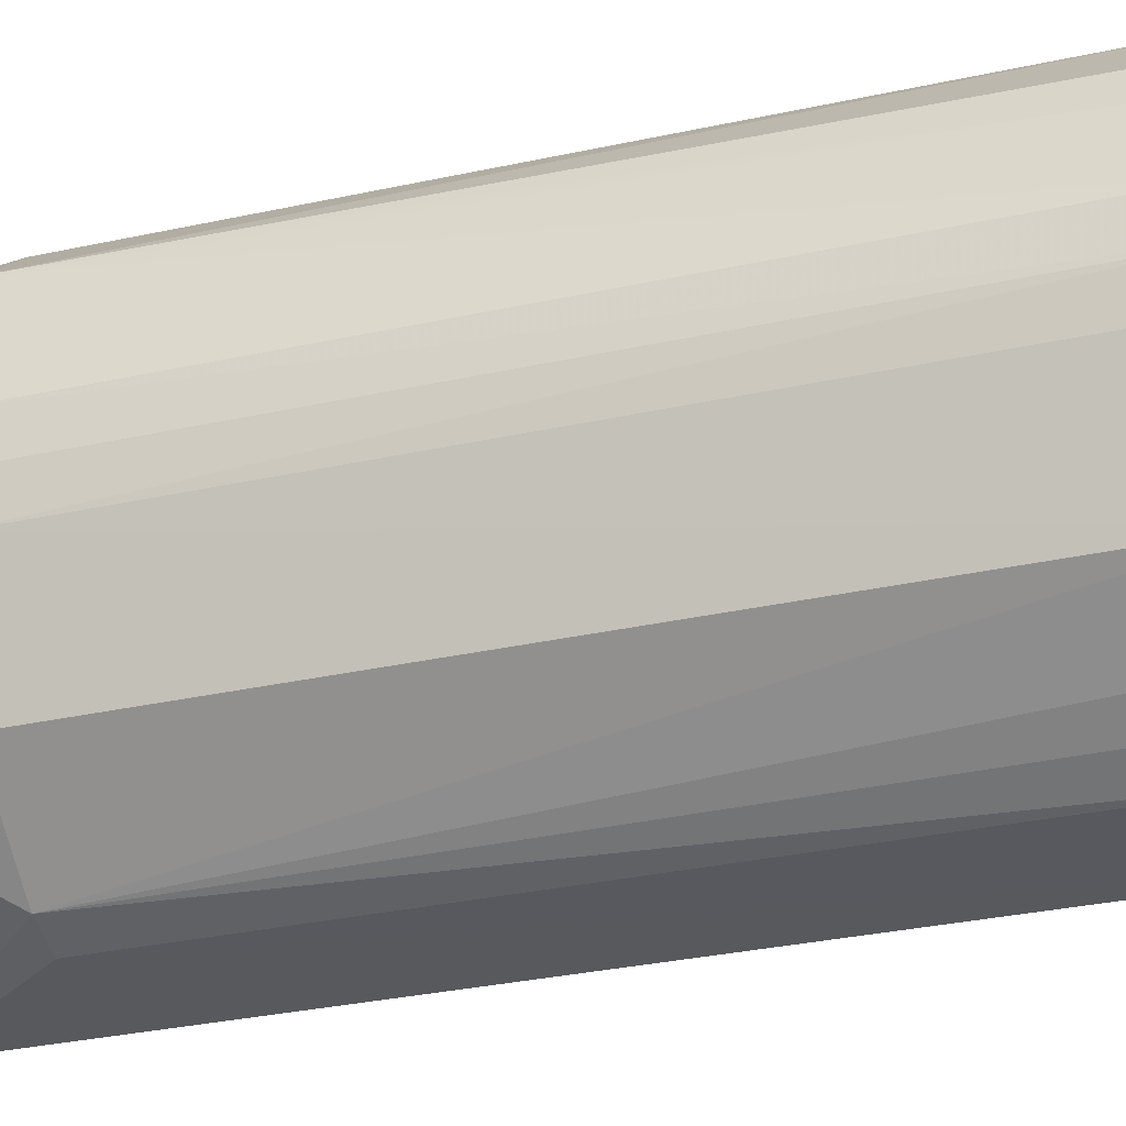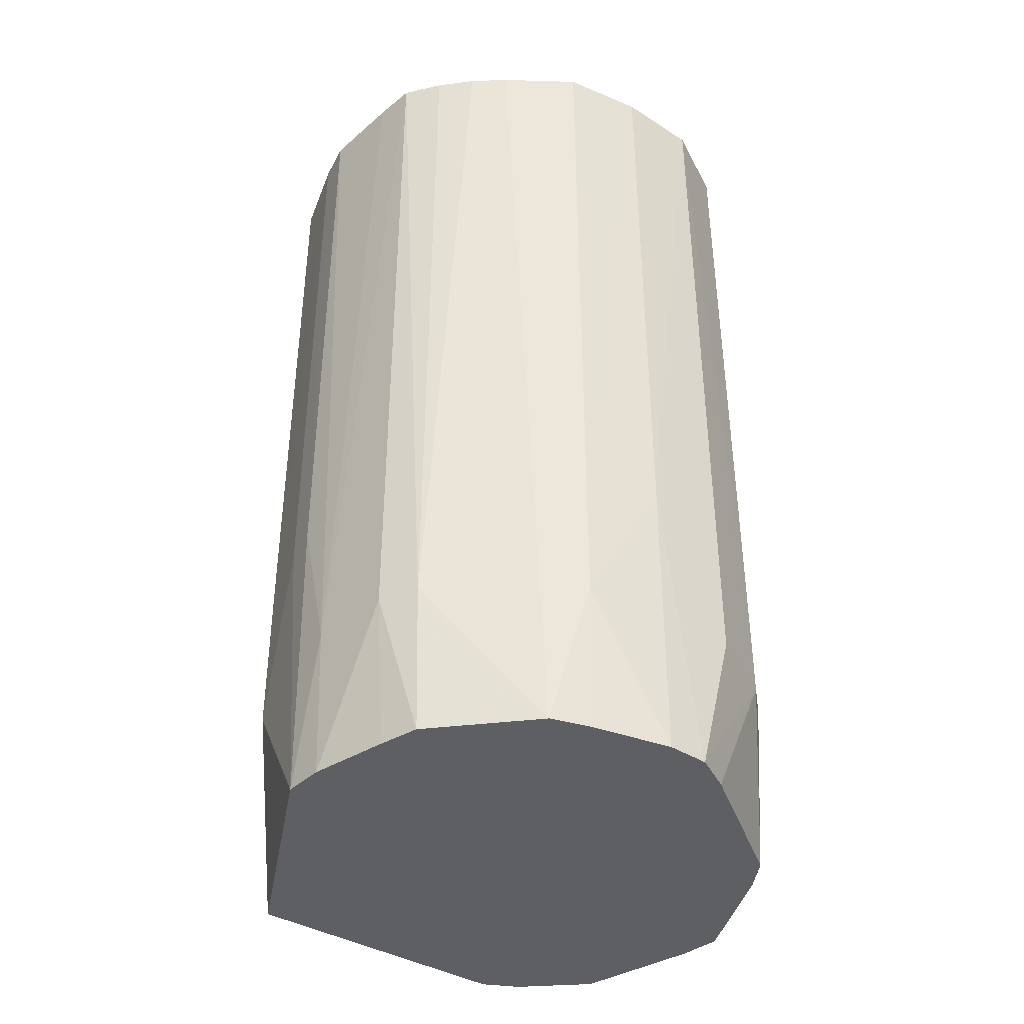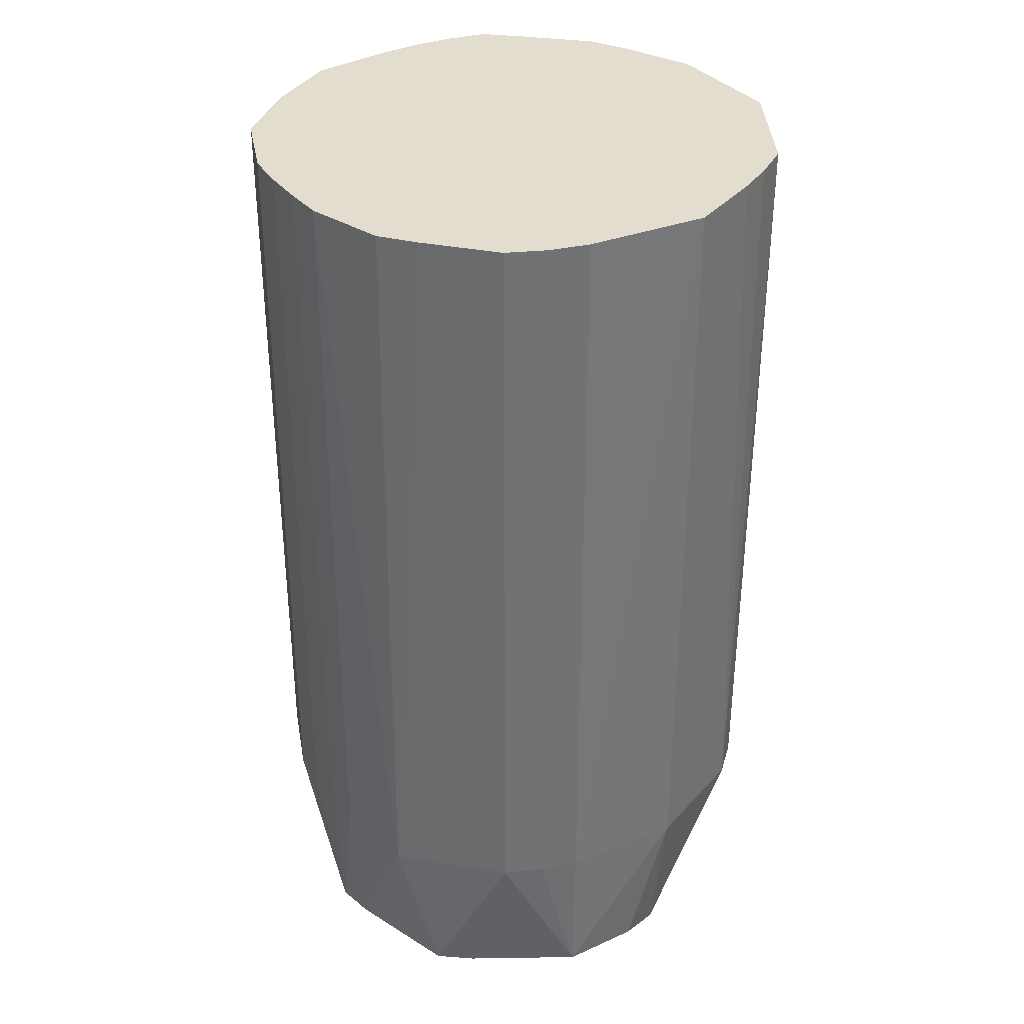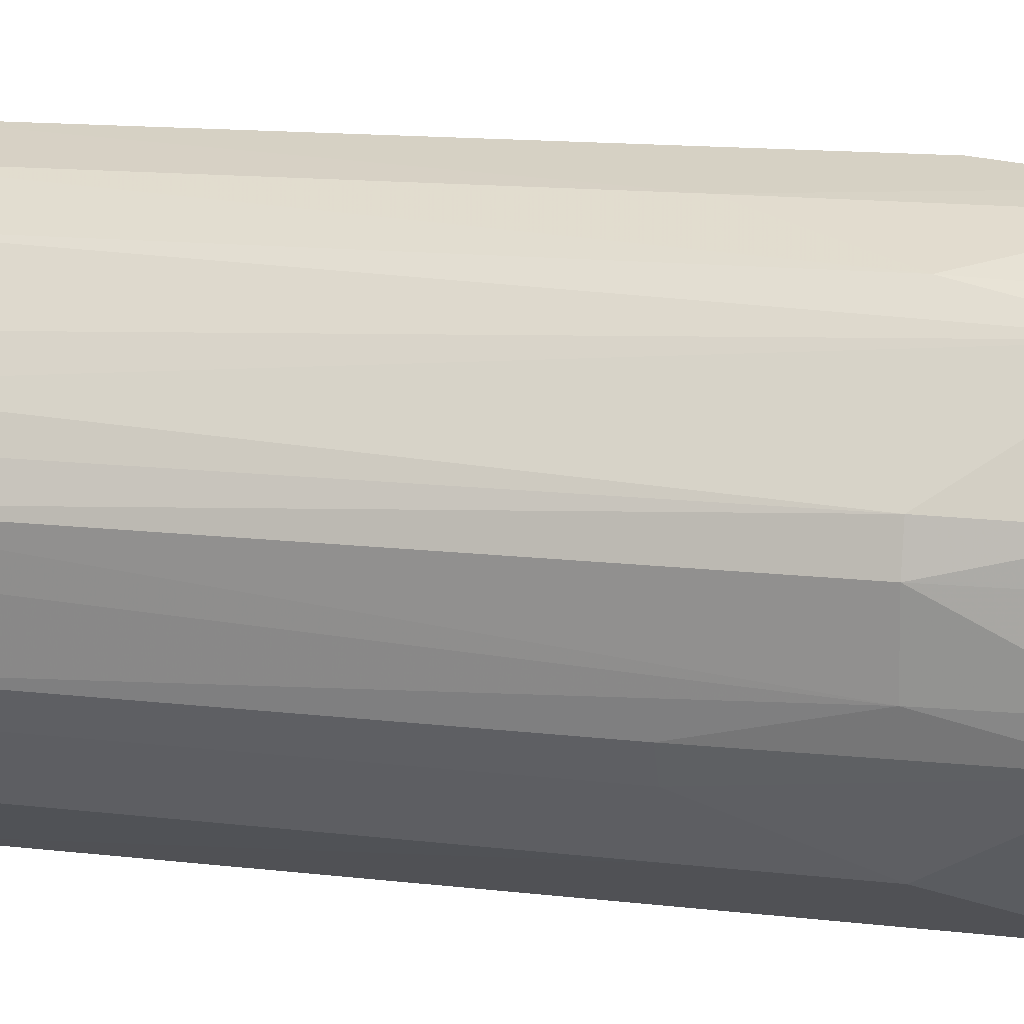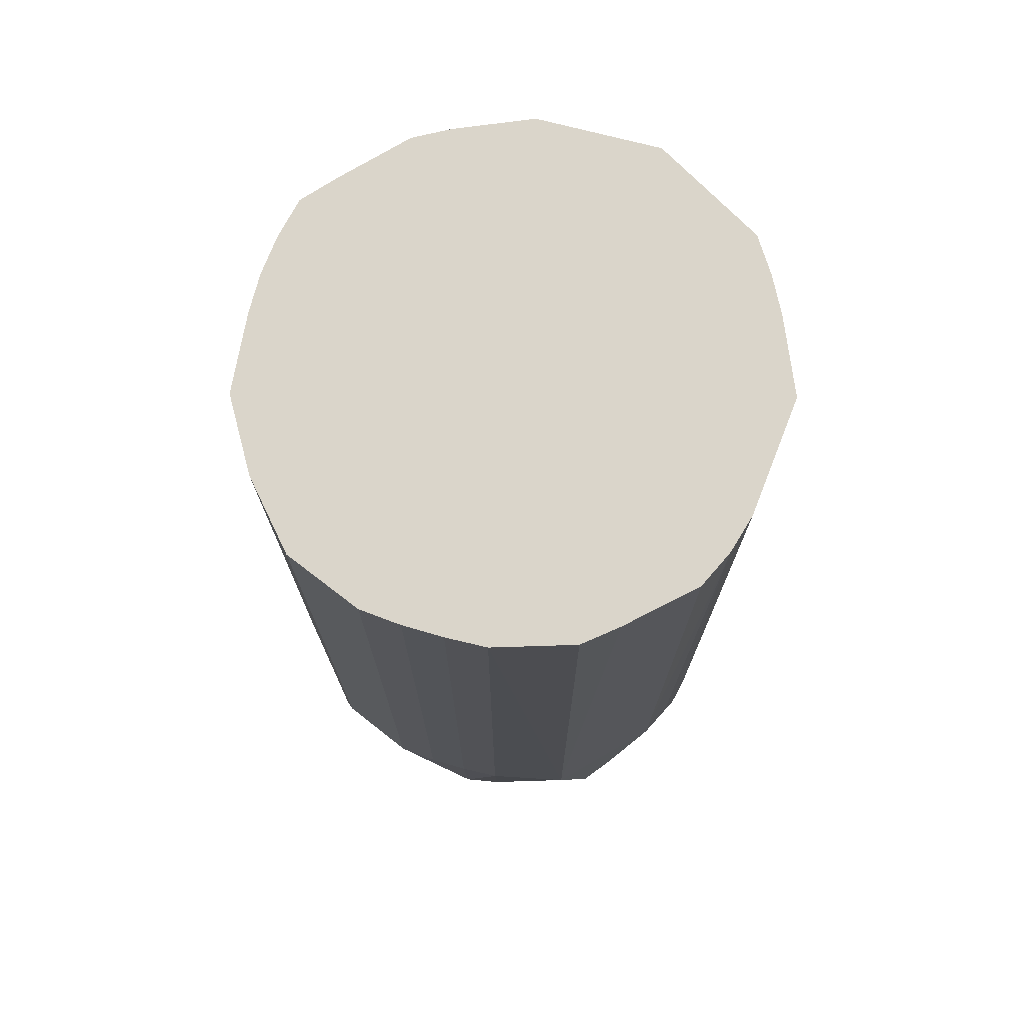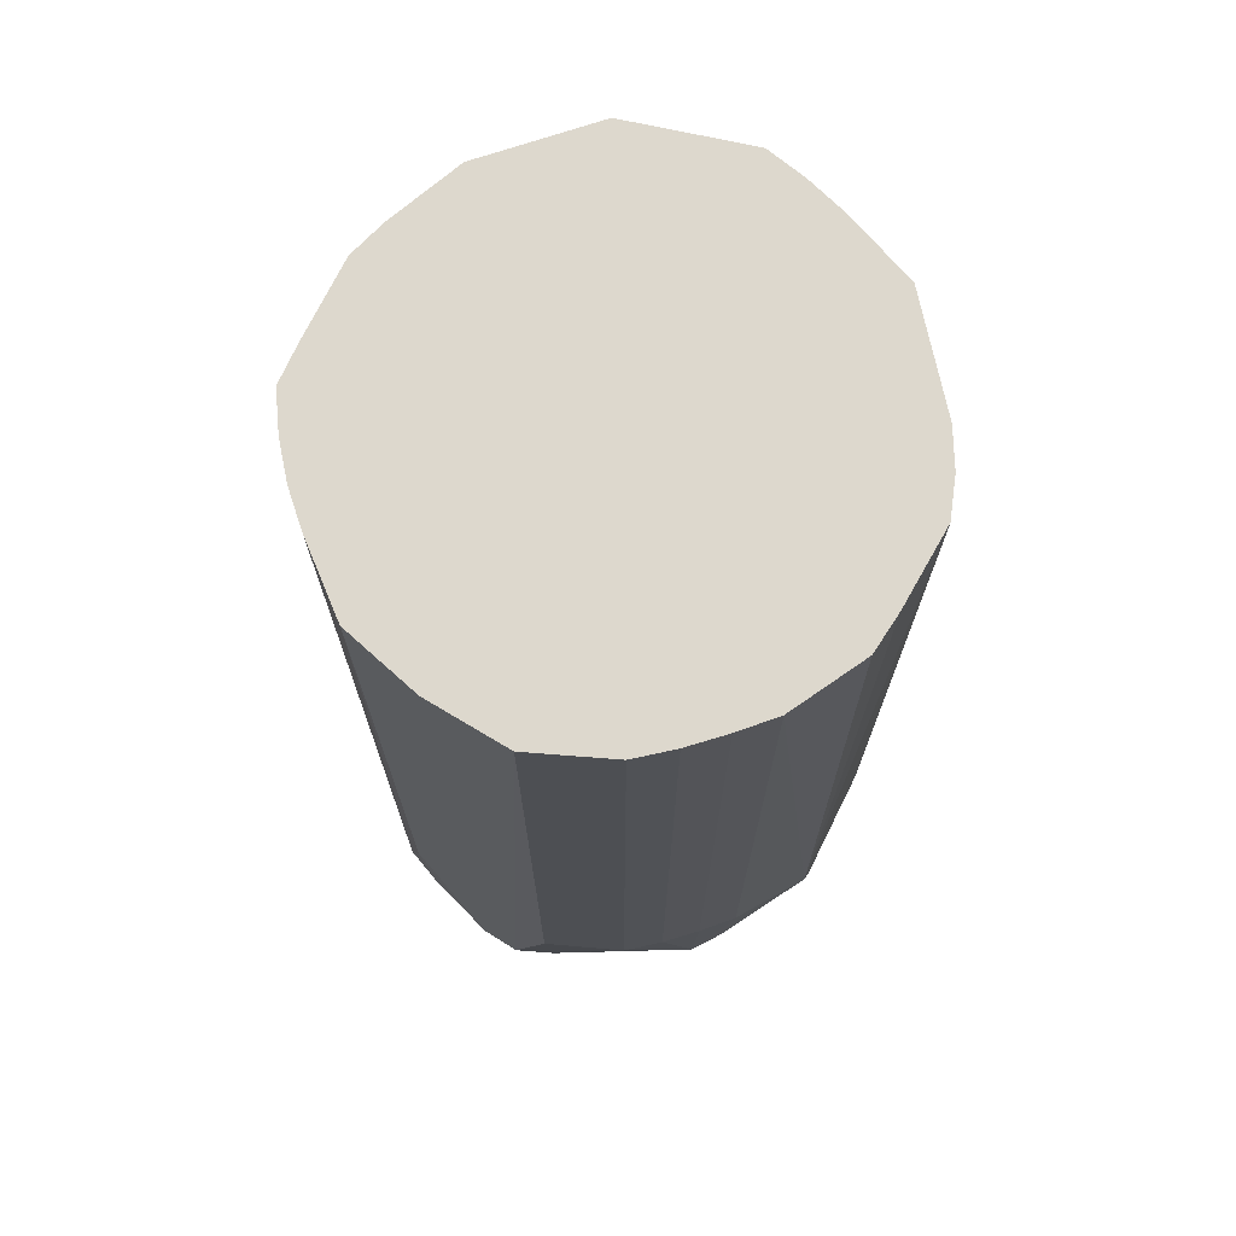
<metadata>
{"format":"obj","ext":"obj","renderer":"f3d","projection":"perspective","resolution":1024,"background":"white","views":[{"elev":-34.6,"azim":-73.8,"up":"+Y"},{"elev":-40.9,"azim":127.6,"up":"+Z"},{"elev":34.8,"azim":-88.2,"up":"+Z"},{"elev":14.4,"azim":104.5,"up":"+Y"},{"elev":74.3,"azim":-130.1,"up":"+Z"},{"elev":72.1,"azim":-163.2,"up":"+Z"}]}
</metadata>
<code>
v 0.02244 0.003563 -0.04311
v 0.02226 0.007238 -0.04311
v 0.01683 0.01682 -0.04311
v 0.01373 0.01888 -0.04311
v 0.007303 0.02241 -0.04311
v 0.003729 0.02339 -0.04311
v 2.706e-05 0.02258 -0.04311
v -0.01318 0.01819 -0.04311
v -0.01569 0.01573 -0.04311
v -0.0223 0.007269 -0.04311
v -0.02255 0.00359 -0.04311
v -0.02237 1.359e-05 -0.04311
v -0.022 -0.007143 -0.04311
v -0.01987 -0.01013 -0.04311
v -0.0181 -0.01316 -0.04311
v -0.01556 -0.01558 -0.04311
v 0.007513 -0.02303 -0.04311
v 0.01904 -0.009674 -0.04311
v 0.0219 -0.007093 -0.04311
v 0.02256 -0.003555 -0.04311
v 0.02395 0.003802 -0.02888
v 0.02309 0.007507 -0.02888
v 0.01414 0.01944 -0.02888
v 2.706e-05 0.02428 -0.02888
v -0.007355 0.02273 -0.02888
v -0.01062 0.02091 -0.02888
v -0.01368 0.01887 -0.02888
v -0.01663 0.01667 -0.02888
v -0.02187 0.01117 -0.02888
v -0.02389 1.359e-05 -0.02888
v -0.02321 -0.003667 -0.02888
v -0.0222 -0.007207 -0.02888
v -0.0168 -0.01681 -0.02888
v -0.007472 -0.02307 -0.02888
v -0.003768 -0.02395 -0.02888
v 0.01673 -0.01669 -0.02888
v 0.02314 -0.003646 -0.02888
v 0.02396 0.003804 -0.01465
v 0.007327 0.02248 -0.01465
v -0.00735 0.02272 -0.01465
v -0.01061 0.02089 -0.01465
v -0.01367 0.01886 -0.01465
v -0.01662 0.01666 -0.01465
v -0.02173 0.0111 -0.01465
v -0.003774 -0.02399 -0.01465
v 0.01676 -0.01672 -0.01465
v 0.02068 -0.01051 -0.01465
v 0.02235 -0.00724 -0.01465
v 0.02355 1.359e-05 0.04225
v 0.02402 0.003813 0.04225
v 0.0226 0.007347 0.04225
v 0.02082 0.01061 0.04225
v 0.01871 0.01359 0.04225
v 0.01401 0.01926 0.04225
v 0.01064 0.02084 0.04225
v 0.007307 0.02242 0.04225
v 2.706e-05 0.02426 0.04225
v -0.003618 0.02302 0.04225
v -0.007328 0.02265 0.04225
v -0.01058 0.02083 0.04225
v -0.01362 0.0188 0.04225
v -0.01658 0.01662 0.04225
v -0.02116 0.01081 0.04225
v -0.02221 0.00724 0.04225
v -0.02386 1.359e-05 0.04225
v -0.02328 -0.003678 0.04225
v -0.02211 -0.007181 0.04225
v -0.01686 -0.01688 0.04225
v -0.01062 -0.02088 0.04225
v -0.007333 -0.02264 0.04225
v -0.003798 -0.02413 0.04225
v 0.007593 -0.02327 0.04225
v 0.01059 -0.02071 0.04225
v 0.01366 -0.01875 0.04225
v 0.01678 -0.01674 0.04225
v 0.01877 -0.01361 0.04225
v 0.02073 -0.01054 0.04225
v 0.02238 -0.00725 0.04225
f 72 73 71
f 71 73 69
f 2 19 18
f 18 19 17
f 62 63 61
f 35 34 17
f 17 72 35
f 31 66 30
f 30 13 31
f 34 69 68
f 33 34 68
f 70 34 71
f 71 69 70
f 70 69 34
f 20 19 2
f 20 37 19
f 21 37 20
f 50 37 38
f 38 37 21
f 17 19 36
f 44 63 62
f 62 29 44
f 8 14 10
f 30 29 10
f 56 54 23
f 22 52 51
f 22 21 2
f 22 38 21
f 22 51 50
f 50 38 22
f 64 61 63
f 63 44 64
f 64 44 29
f 55 54 56
f 51 52 53
f 45 72 71
f 45 35 72
f 71 34 45
f 34 35 45
f 32 31 13
f 32 13 33
f 66 31 32
f 33 68 32
f 17 34 16
f 16 34 33
f 66 32 67
f 67 32 68
f 2 21 1
f 1 20 2
f 21 20 1
f 47 36 19
f 43 29 62
f 43 28 29
f 8 28 27
f 28 43 27
f 27 43 62
f 8 10 9
f 9 10 29
f 9 28 8
f 29 28 9
f 11 10 14
f 30 10 11
f 3 22 2
f 54 53 3
f 3 23 54
f 52 22 3
f 3 53 52
f 57 55 56
f 30 66 65
f 65 64 29
f 65 29 30
f 17 16 15
f 15 16 33
f 33 13 15
f 13 14 15
f 49 37 50
f 49 78 37
f 73 72 74
f 72 75 74
f 48 78 77
f 77 47 48
f 48 47 19
f 19 37 48
f 37 78 48
f 46 47 77
f 36 47 46
f 46 75 72
f 46 72 17
f 17 36 46
f 12 13 30
f 30 11 12
f 12 14 13
f 12 11 14
f 23 3 4
f 4 5 23
f 39 57 56
f 56 23 39
f 23 5 39
f 58 57 59
f 55 57 58
f 76 46 77
f 75 46 76
f 42 41 27
f 62 61 42
f 42 27 62
f 61 60 42
f 42 60 41
f 25 57 24
f 25 7 8
f 6 39 5
f 24 57 6
f 57 39 6
f 6 25 24
f 7 25 6
f 40 25 41
f 40 60 59
f 41 60 40
f 59 57 40
f 57 25 40
f 27 41 26
f 41 25 26
f 8 27 26
f 26 25 8
f 66 67 60
f 73 74 60
f 50 51 60
f 51 53 60
f 60 69 73
f 60 65 66
f 60 76 77
f 60 49 50
f 60 68 69
f 61 64 60
f 54 55 60
f 60 53 54
f 60 67 68
f 77 78 60
f 60 58 59
f 64 65 60
f 78 49 60
f 60 74 75
f 55 58 60
f 75 76 60
f 6 4 3
f 2 18 6
f 6 18 17
f 6 3 2
f 6 14 8
f 17 15 6
f 5 4 6
f 6 15 14
f 8 7 6

</code>
